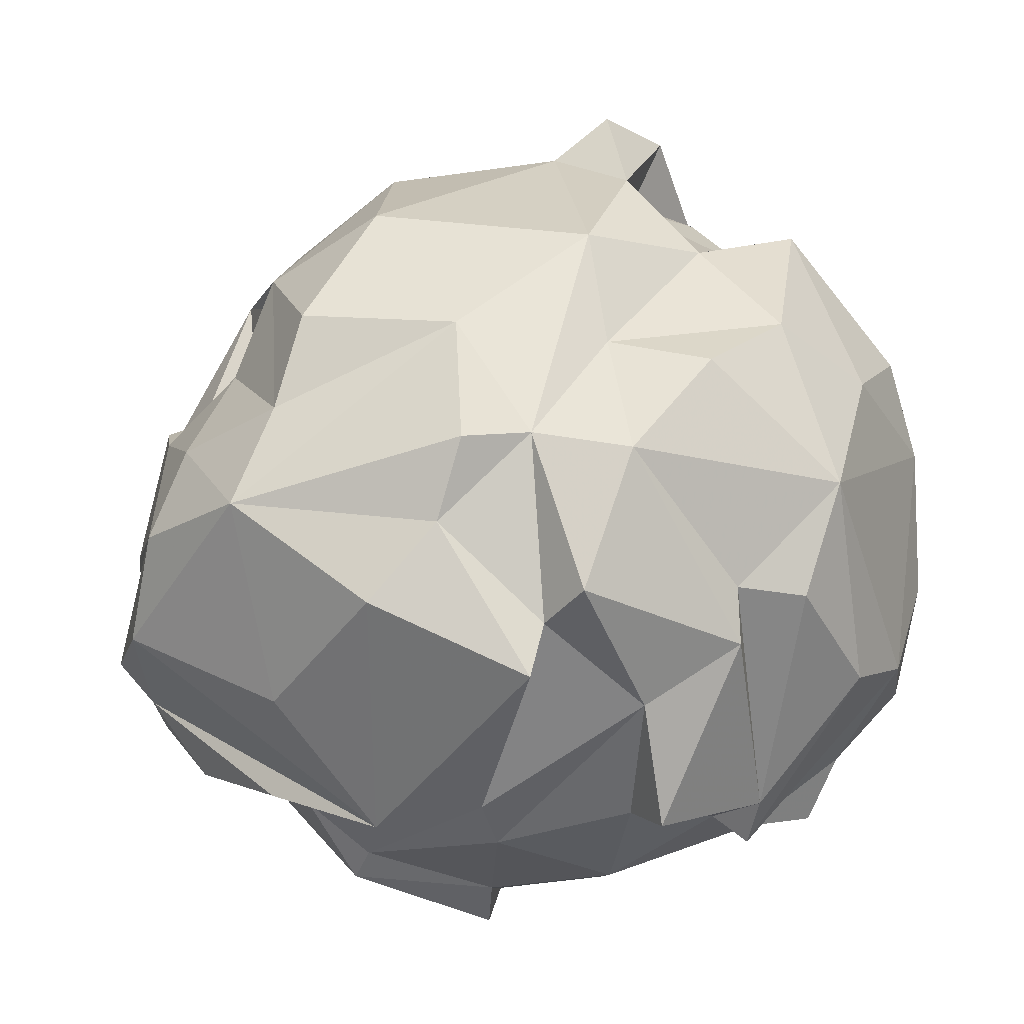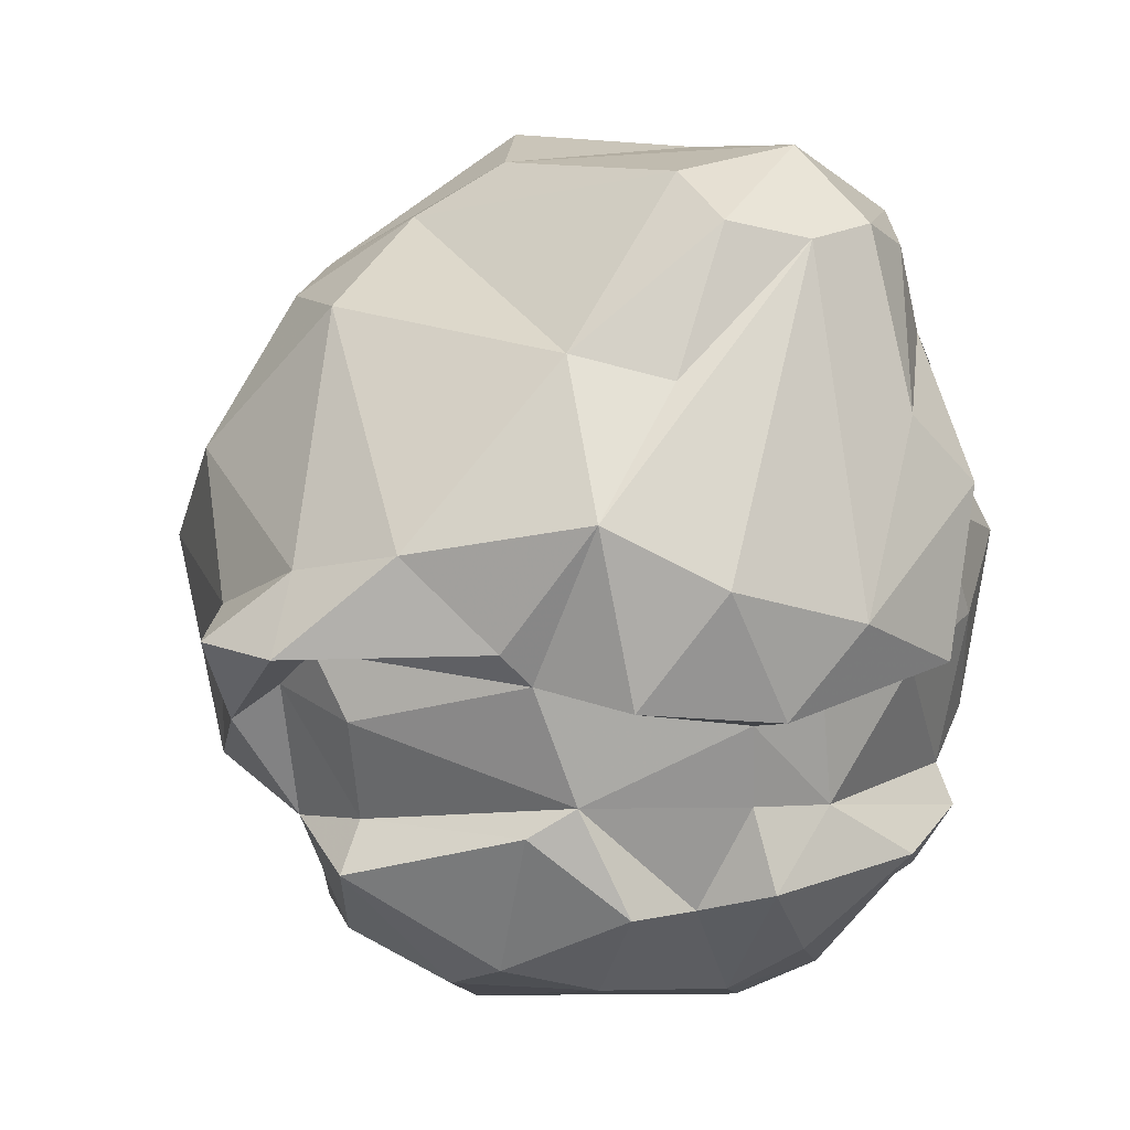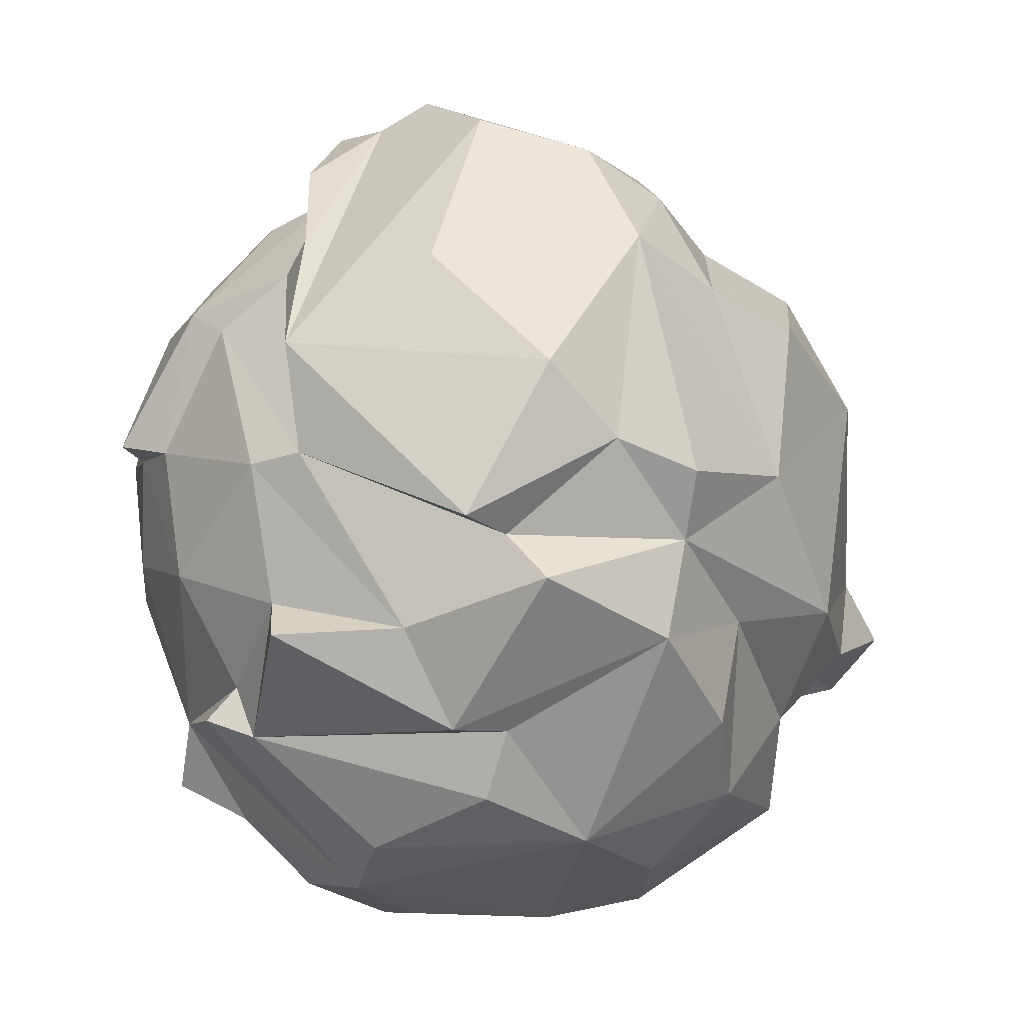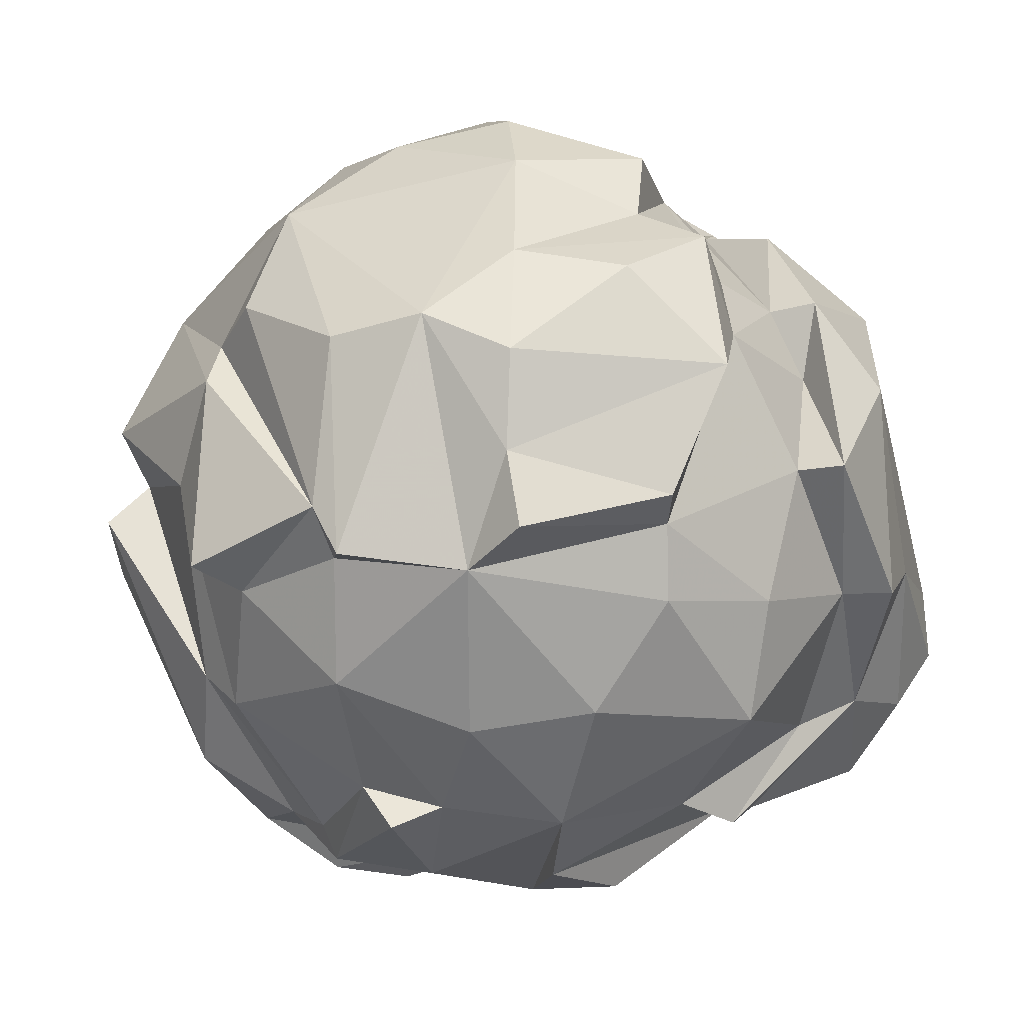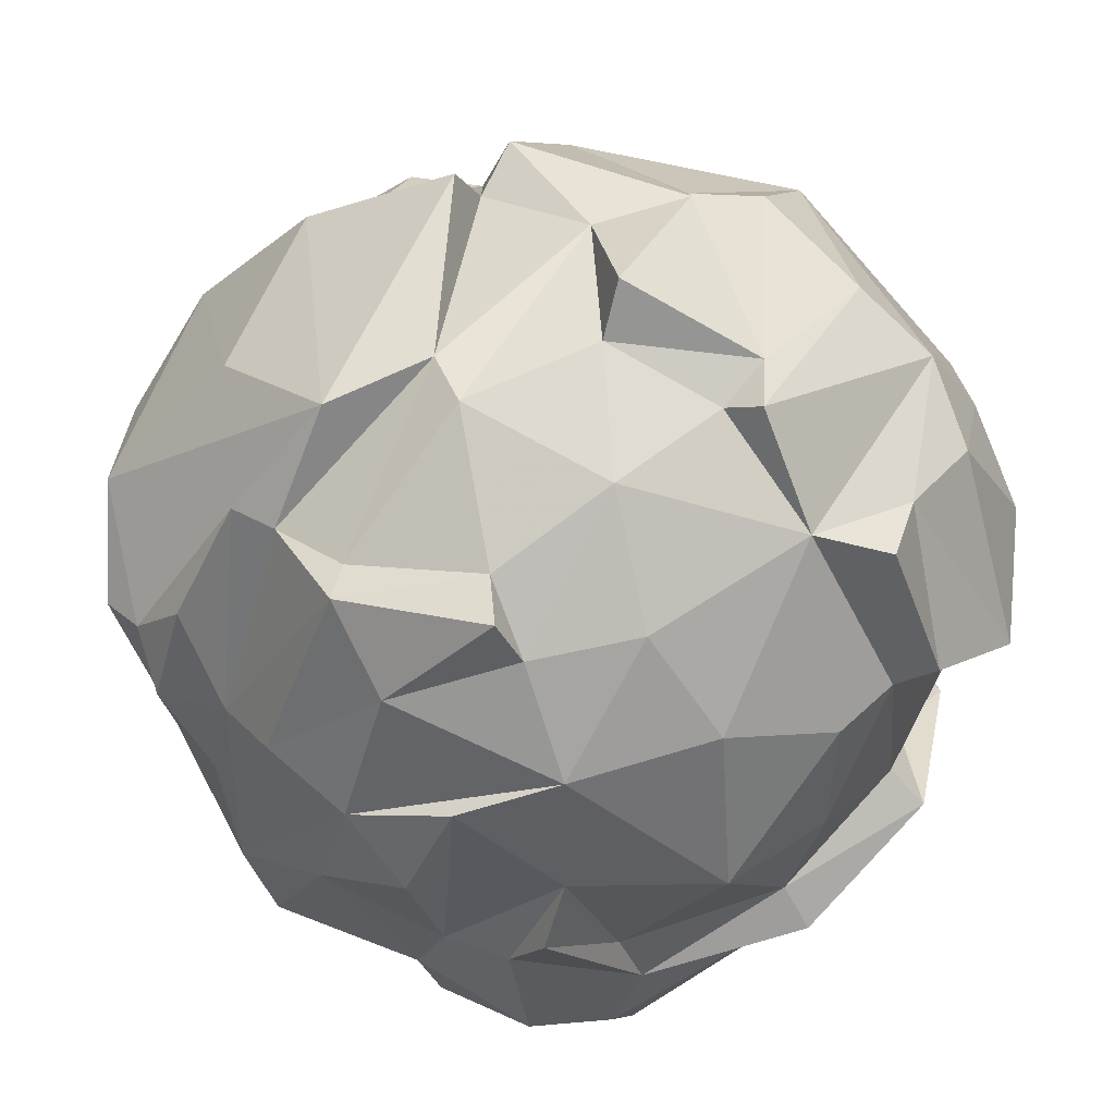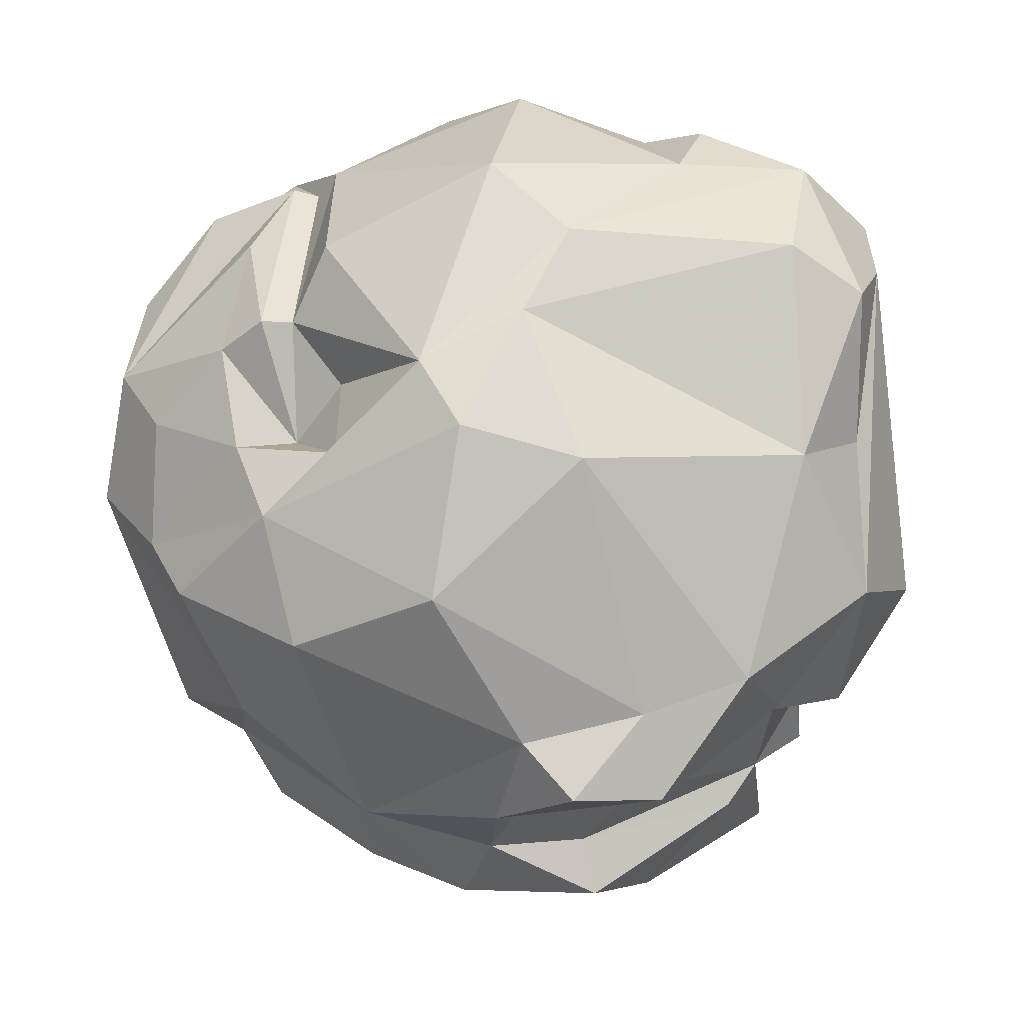
<metadata>
{"format":"obj","ext":"obj","renderer":"f3d","projection":"perspective","resolution":1024,"background":"white","views":[{"elev":6.7,"azim":-56.8,"up":"+Z"},{"elev":-1.7,"azim":58.3,"up":"+Y"},{"elev":-34.1,"azim":-100.0,"up":"+Y"},{"elev":-43.6,"azim":22.8,"up":"+Z"},{"elev":-68.4,"azim":-41.9,"up":"+Z"},{"elev":29.9,"azim":1.4,"up":"+Y"}]}
</metadata>
<code>
v 39.53 -93 23.1
v 74.3 -52.68 7.491
v 31.56 -3.882 92.53
v -68.51 53.9 26.68
v -91.89 3.898 -27.25
v -4.596 72.48 -52.36
v -81.14 -40.37 34.54
v 82.65 67.37 20.22
v -100.7 8.669 18.52
v 55.6 7.218 -72.07
v -77.23 6.098 59.53
v 30.04 -35.14 78.97
v 19.69 -98.69 -26.34
v -44.35 79.59 -19.8
v 1.029 97.4 -25.75
v -38.01 -85.79 -0.4383
v 91.38 28.84 -21.18
v 14.86 -61.22 -68.91
v 45.26 91.16 -19.68
v -10.52 -74.17 -65.96
v 55.57 -1.372 81.1
v -29.57 20.11 -82.39
v 97.67 -8.733 29.27
v -15.54 49.24 -71.84
v 64.09 -27.67 54.67
v -74.56 -67.91 1.903
v 100.3 -14.95 -2.625
v -93.04 44.88 -16.58
v 62.25 -74.7 13.57
v -4.803 98.35 17.77
v 50.64 -32.71 -66.79
v -63.99 36.78 43.47
v 28.04 -19.91 -81.63
v 64.53 -75.91 31.16
v -95.95 36.84 8.315
v 37.95 46.13 -69.12
v -19.77 67.26 57.69
v -47.92 -72.35 -54.94
v 91.71 -34.97 11.27
v -75.52 -12.57 -57.53
v -39.36 44 58.8
v 39.51 90.68 -1.435
v -34.24 -76.48 50.17
v 30.59 -69.66 -69.03
v -39.49 49.99 36.48
v -40.54 -52.99 53.61
v 87.99 64.21 2.107
v -74.37 18.48 -54.21
v 18.63 -55.93 69.9
v 80.4 -23.36 -29.3
v -56.2 -33.2 -62.26
v -32.8 -43.1 77.75
v 36.99 -90.09 -36.23
v -35.68 73.97 -37.55
v 17.08 52.93 76.15
v -81.36 -58.44 -17.03
v -35.05 53.42 -59.68
v 80.86 -35.66 12.01
v -67.39 -49.7 34.78
v -65.21 14.76 -57.39
v 79.35 11.3 -38.26
v -52.39 6.583 -70.95
v 13.37 88.12 31.38
v 61.74 -52.58 42.43
v -59.19 -70.92 32.01
v -75.99 63.93 -26.88
v -15.85 24.27 90.16
v 86.28 68.9 -14.31
v -72.36 -56.28 -6.698
v -55.03 74.43 -21.52
v 8.924 7.386 -87.62
v 54.83 -58.99 50.77
v -63.92 -27.27 58.43
v 90.4 15.19 -38.59
v -24.24 -44.41 -75.26
v -3.577 -55.97 73.2
v 91.21 -22.61 -31.06
v -54.06 -71.24 -26.36
v -43.77 77.03 18.27
v 68.45 39.74 49.33
v 32 83.51 -32.35
v 76.59 -71.04 3.193
v -14.74 -67.15 -59.82
v -51.58 60.49 24.99
v -86.49 7.186 39
v 21.7 -67.5 76.32
v 77.42 -63.55 -31.87
v 81.38 -33.07 41.29
v -49.12 72.65 -21.86
v -2.315 29.47 -84.26
v -48.09 6.377 82
v 4.68 52.92 -74.11
v -96.93 -26.15 -1.409
v -2.183 -99.07 -25.15
v 3.32 75.89 48.82
v 67.71 -11.93 -55.63
v -85.11 -36.58 15.86
v -15.17 -99.59 21.84
v 69.74 87.15 -6.817
v 60.17 -54.47 -57.08
v 24.98 -20.42 84.33
v 35.59 -87.94 45.45
v -55.68 31.46 66.21
v 27.75 68.47 -46.63
v -50.87 11.63 -77.8
v 64.46 -21.27 62.65
v 9.294 -93.12 42.59
v 0.6109 -26.76 -83.66
v 60.59 76.89 -38.1
v 84.88 4.324 52.16
v -41.35 -60.22 -54.66
v -10.22 58.24 71.02
v -14.3 -79.53 -55.2
v -44.14 58.45 -45.44
v 76.18 -52.52 -10.92
v -39.81 -87.71 -12.98
v 77.25 66.41 -29.35
v 8.736 -27.36 84.02
v 82.39 33.9 31.94
v 57.42 42.88 -47.55
v -25.83 -96.75 -3.092
v -57.55 65.44 -45.52
v -25.76 -10.6 -91.27
v -1.886 -34.95 90.43
v -50.38 34.91 37.59
v 30.27 30.97 -71.82
v 84.44 -25.2 -2.802
v 65.59 79.77 20.5
v 30.74 -77.18 -53.02
v -31.23 -15.03 -81.13
v 4.38 -10.33 95.41
v 62.35 -84.06 -14.22
v -69.3 59.56 -36.88
v 15.92 -18.47 105.8
v -67.54 44.73 -53.55
v 38.97 59.08 -55.75
v -14.86 -6.85 -86.02
v 70.36 49.09 -39.27
v -85.34 34.18 27.43
v 36.04 -22.28 99.6
v -64.32 67.6 -2.527
v 39.8 -94.5 -9.897
v -64.27 -34.29 -52.22
v -11.01 -81.95 57.24
v -17.43 85.68 -39.94
v 55.52 -45.24 -56.03
v -58.59 62.26 28.11
g Group2472
f 18 13 20
f 52 131 91
f 80 128 95
f 25 64 58
f 85 73 11
f 15 14 30
f 71 22 24
f 47 23 27
f 65 26 116
f 64 25 12
f 15 30 42
f 104 126 90
f 9 93 97
f 48 133 135
f 138 61 120
f 53 129 87
f 85 103 32
f 67 3 55
f 65 98 43
f 73 52 91
f 142 29 1
f 144 98 107
f 9 28 5
f 28 9 35
f 15 81 6
f 14 15 145
f 98 13 1
f 13 94 20
f 27 23 39
f 50 115 146
f 18 108 33
f 146 96 50
f 117 68 17
f 15 42 81
f 78 116 26
f 28 40 5
f 21 55 3
f 140 101 106
f 18 83 75
f 143 78 69
f 119 80 110
f 106 21 140
f 24 22 57
f 104 92 6
f 25 88 110
f 106 110 21
f 56 93 40
f 56 97 93
f 47 27 17
f 96 61 50
f 133 40 28
f 28 35 66
f 2 64 29
f 115 87 100
f 30 14 79
f 139 85 32
f 31 18 33
f 87 129 100
f 30 79 37
f 95 55 80
f 33 10 31
f 90 126 71
f 72 102 34
f 1 29 34
f 70 35 141
f 139 32 4
f 10 71 126
f 10 120 61
f 84 45 37
f 45 41 37
f 38 113 116
f 20 83 18
f 39 127 77
f 58 88 25
f 111 51 75
f 114 105 60
f 103 85 11
f 67 91 131
f 99 63 128
f 119 8 80
f 86 144 107
f 131 52 124
f 44 18 146
f 129 13 18
f 4 32 125
f 32 41 125
f 46 65 43
f 144 86 76
f 47 99 8
f 99 68 109
f 133 48 40
f 62 143 60
f 49 64 12
f 118 76 49
f 77 27 39
f 27 77 74
f 40 60 143
f 56 40 143
f 124 52 76
f 52 59 46
f 53 13 129
f 1 13 142
f 54 14 145
f 48 135 114
f 112 55 95
f 67 55 112
f 143 69 56
f 56 69 97
f 114 145 24
f 54 145 114
f 58 64 2
f 50 127 115
f 73 59 52
f 69 59 97
f 48 114 60
f 60 40 48
f 74 77 61
f 74 61 138
f 105 62 60
f 137 22 71
f 30 37 63
f 63 42 30
f 72 34 64
f 34 29 64
f 65 59 26
f 59 65 46
f 66 35 70
f 133 89 122
f 91 67 103
f 103 67 112
f 47 17 68
f 99 47 68
f 69 26 59
f 26 69 78
f 122 89 14
f 14 89 84
f 10 33 71
f 71 33 108
f 64 49 72
f 49 76 86
f 73 7 59
f 9 7 73
f 17 27 74
f 138 17 74
f 18 75 108
f 51 130 75
f 144 76 46
f 52 46 76
f 77 127 50
f 61 77 50
f 116 78 38
f 113 38 111
f 84 70 147
f 147 125 84
f 21 80 55
f 110 80 21
f 19 81 42
f 136 104 109
f 82 29 142
f 2 29 82
f 78 51 111
f 111 38 78
f 84 37 79
f 14 84 79
f 73 85 9
f 9 85 139
f 72 86 102
f 72 49 86
f 132 87 82
f 87 115 82
f 88 39 23
f 88 58 39
f 89 133 70
f 84 89 70
f 24 90 71
f 104 90 92
f 91 103 11
f 11 73 91
f 92 24 6
f 90 24 92
f 9 5 93
f 93 5 40
f 98 94 13
f 113 94 121
f 128 63 95
f 95 63 37
f 61 96 10
f 10 96 31
f 7 9 97
f 59 7 97
f 98 65 16
f 94 98 121
f 63 99 42
f 19 42 99
f 100 146 115
f 146 100 44
f 101 12 25
f 12 118 49
f 102 1 34
f 107 98 1
f 37 41 103
f 103 41 32
f 104 6 81
f 109 104 81
f 22 105 57
f 22 123 105
f 25 110 106
f 106 101 25
f 107 102 86
f 102 107 1
f 137 123 22
f 130 137 75
f 19 109 81
f 99 109 19
f 110 23 47
f 88 23 110
f 83 111 75
f 111 83 113
f 37 103 112
f 37 112 95
f 94 113 20
f 83 20 113
f 105 114 57
f 57 114 24
f 2 115 58
f 2 82 115
f 116 16 65
f 113 16 116
f 68 117 109
f 109 138 136
f 118 101 140
f 12 101 118
f 8 119 47
f 119 110 47
f 120 10 126
f 138 120 36
f 16 121 98
f 121 16 113
f 54 122 14
f 54 114 122
f 123 130 105
f 123 137 130
f 118 124 76
f 118 140 124
f 45 125 41
f 45 84 125
f 126 104 136
f 126 36 120
f 127 39 58
f 127 58 115
f 128 80 8
f 128 8 99
f 44 100 129
f 44 129 18
f 62 130 51
f 105 130 62
f 3 67 131
f 134 131 124
f 132 53 87
f 13 53 142
f 66 133 28
f 70 133 66
f 3 131 134
f 124 140 134
f 133 122 135
f 135 122 114
f 36 126 136
f 138 36 136
f 108 75 137
f 108 137 71
f 138 117 17
f 109 117 138
f 9 139 35
f 35 139 4
f 140 21 3
f 140 3 134
f 70 141 147
f 35 4 141
f 142 53 132
f 132 82 142
f 62 51 143
f 78 143 51
f 43 98 144
f 46 43 144
f 15 6 145
f 24 145 6
f 146 18 31
f 31 96 146
f 147 4 125
f 147 141 4

</code>
